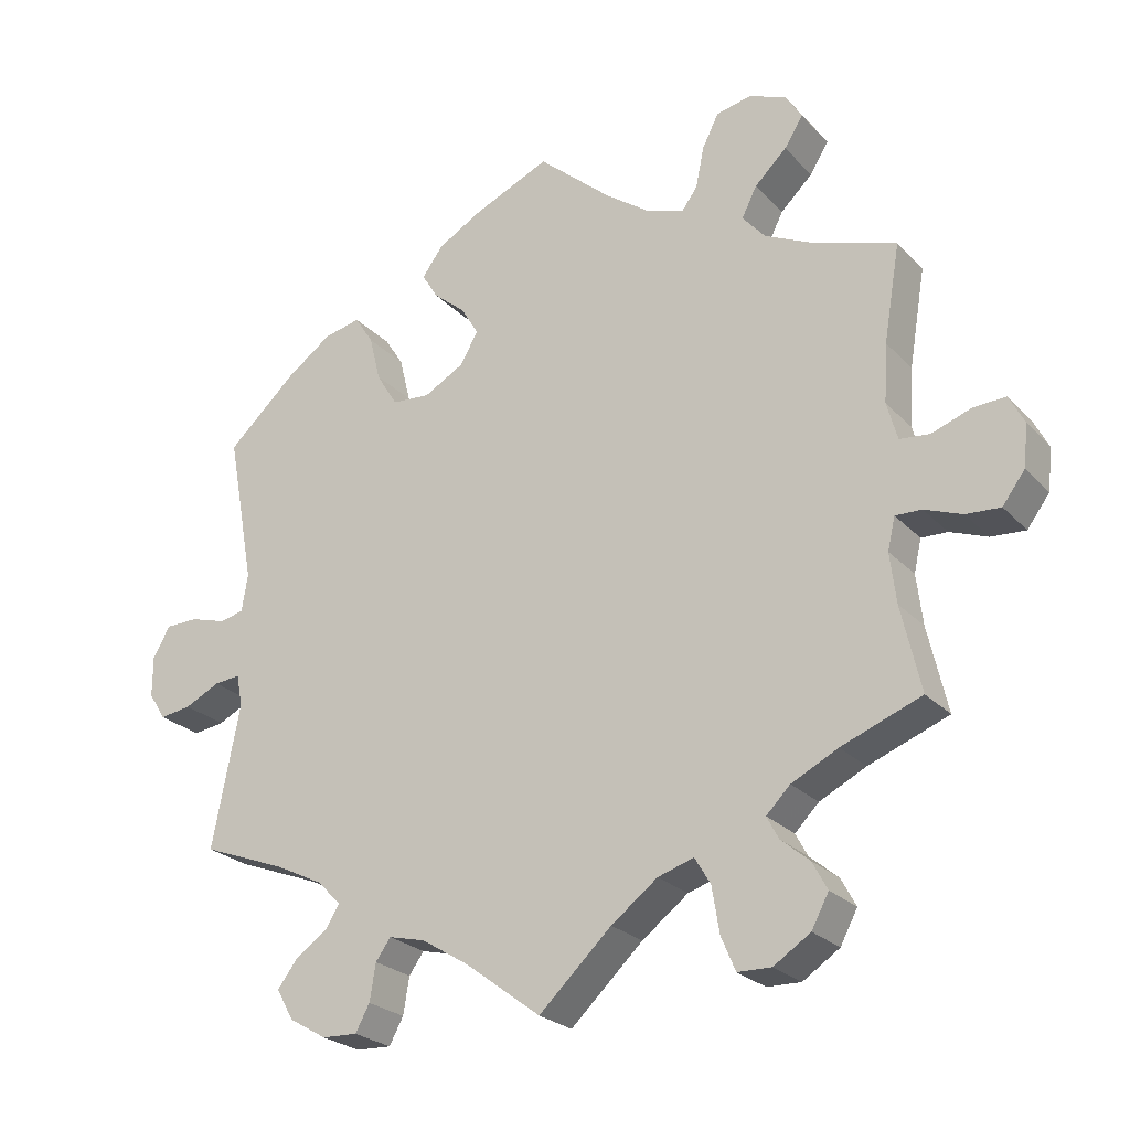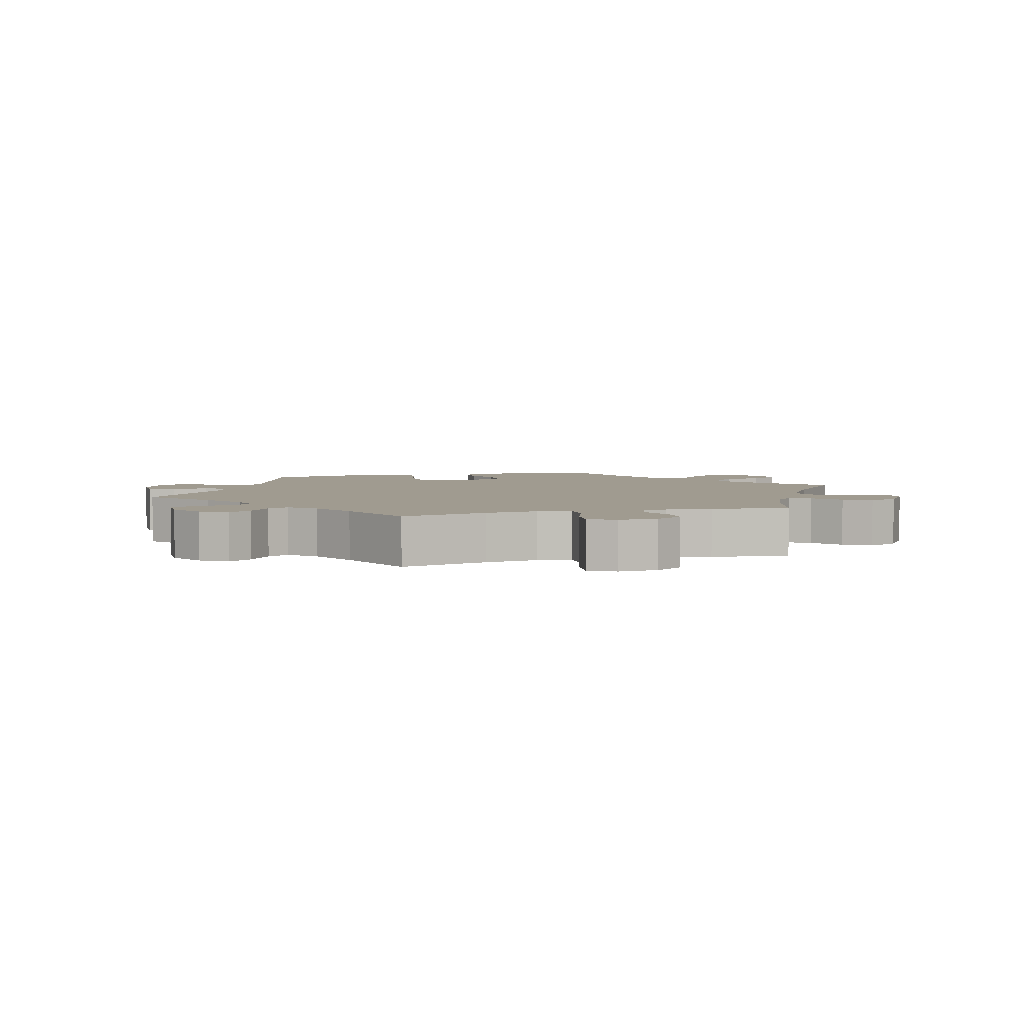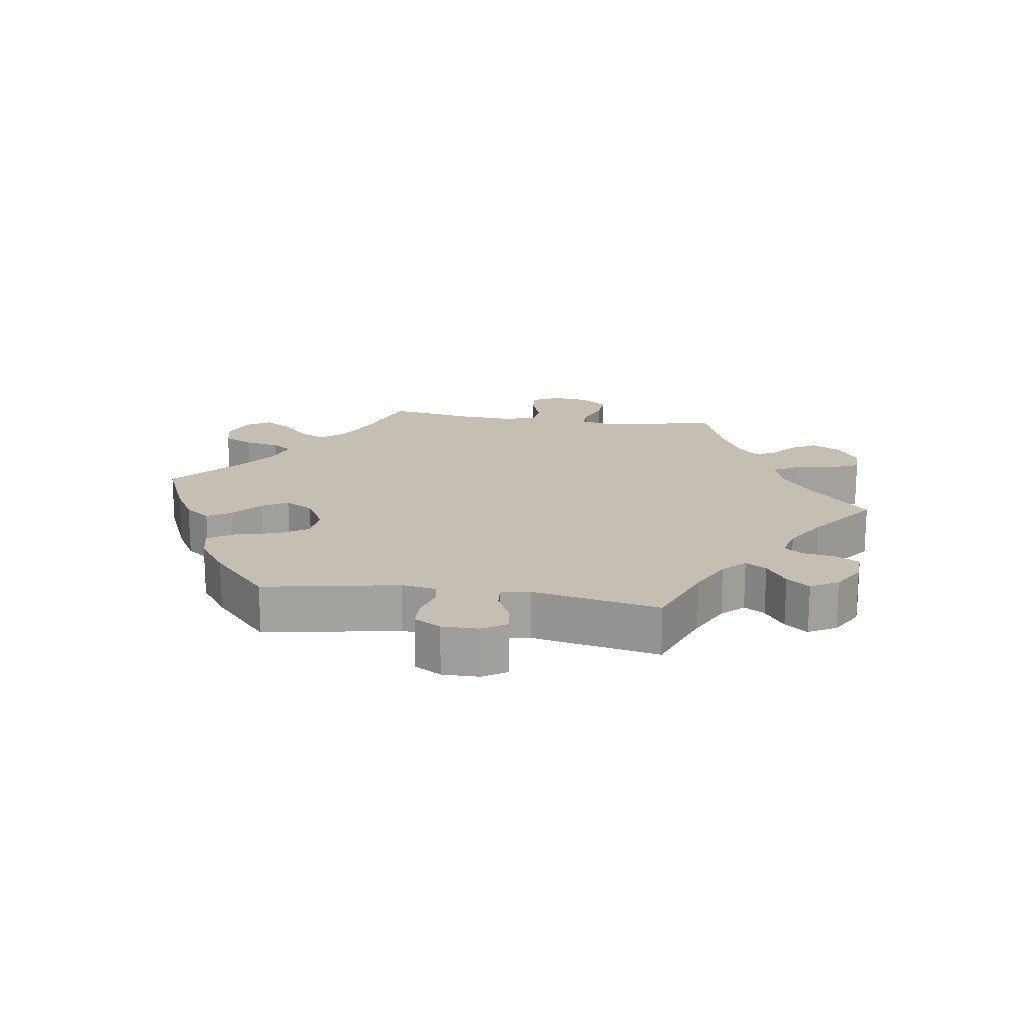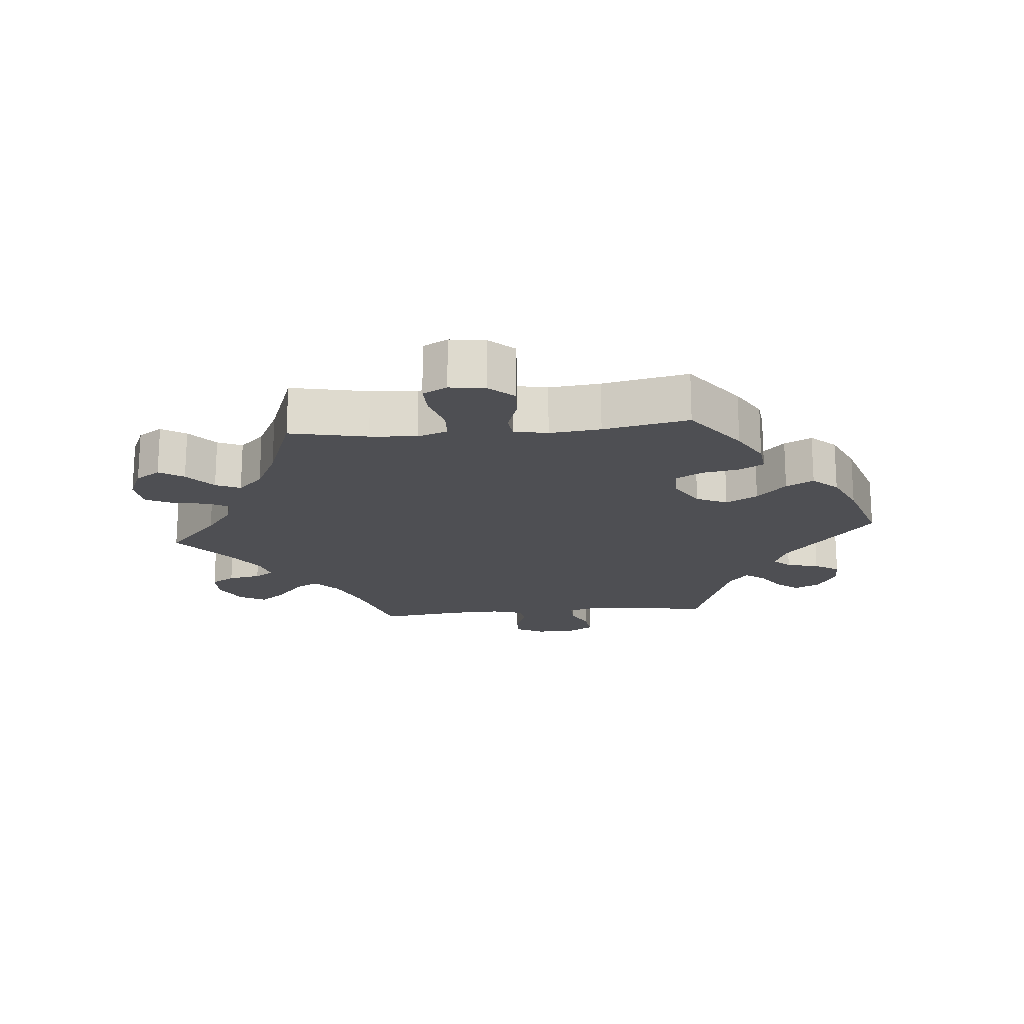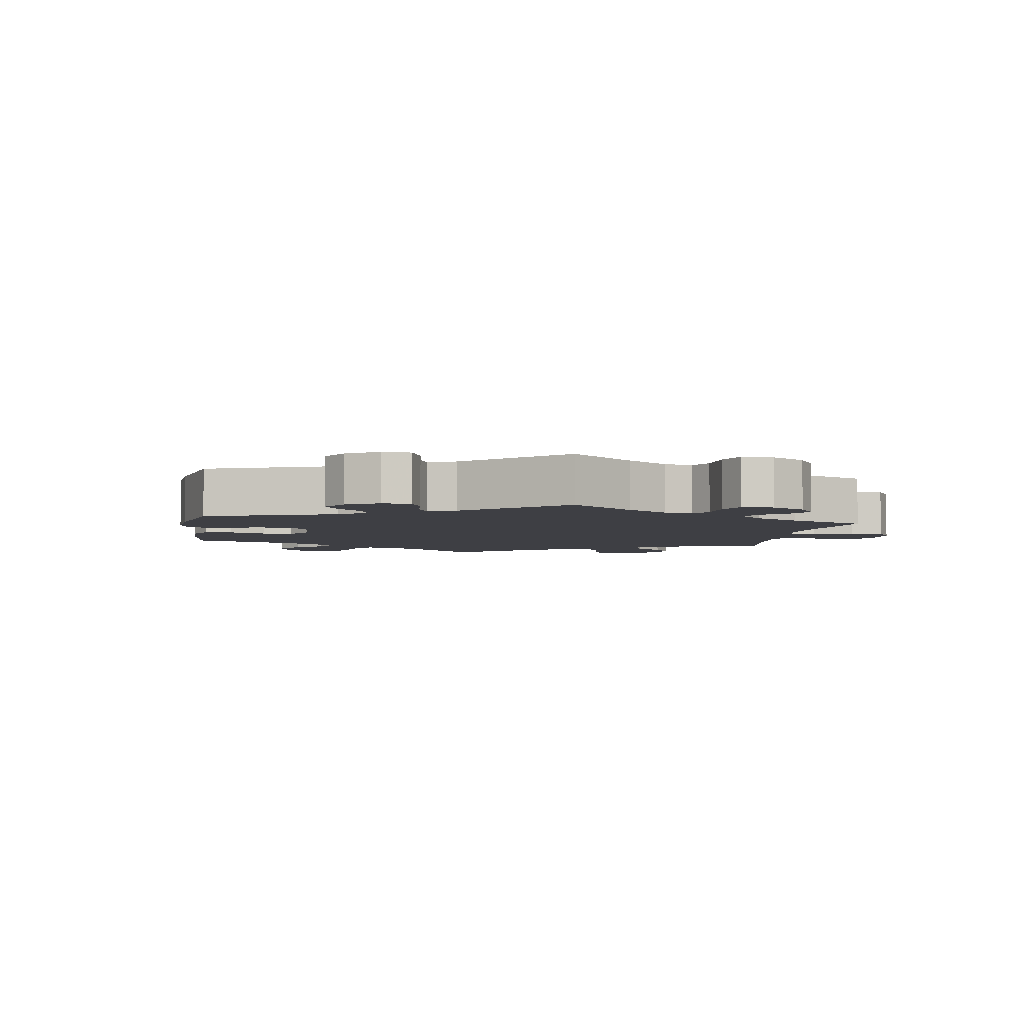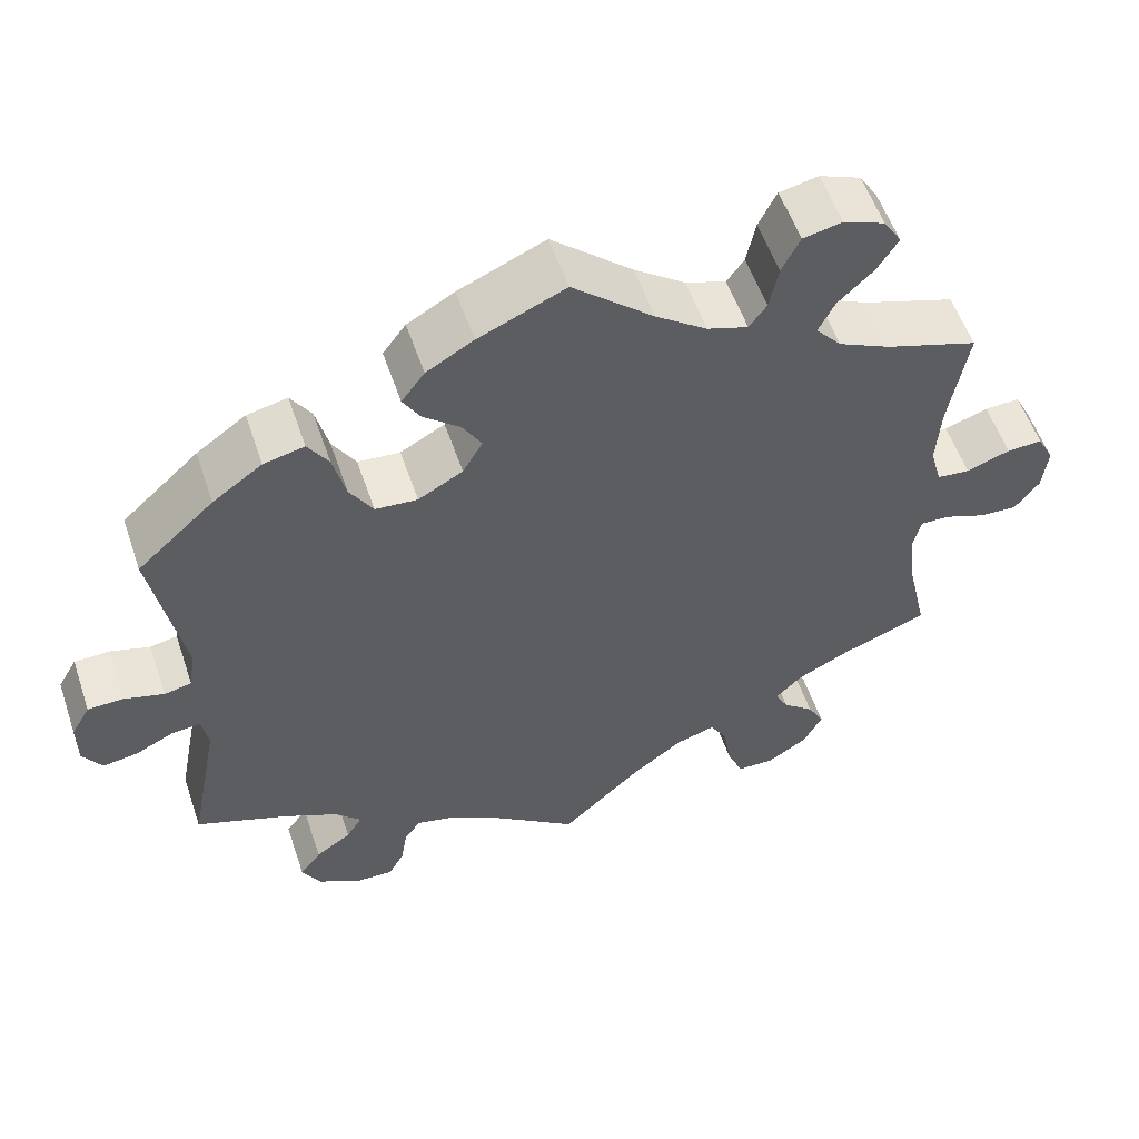
<metadata>
{"format":"obj","ext":"obj","renderer":"f3d","projection":"perspective","resolution":1024,"background":"white","views":[{"elev":-24.7,"azim":-148.0,"up":"+Z"},{"elev":4.2,"azim":-166.0,"up":"+Y"},{"elev":17.6,"azim":98.6,"up":"+Y"},{"elev":-18.2,"azim":-24.7,"up":"+Y"},{"elev":-4.4,"azim":111.0,"up":"+Y"},{"elev":55.6,"azim":161.3,"up":"+Z"}]}
</metadata>
<code>
v -0.389 0.07 0.326
v -0.326 0.07 0.356
v -0.295 0.07 0.392
v -0.315 0.07 0.432
v -0.358 0.07 0.473
v -0.383 0.07 0.513
v -0.361 0.07 0.548
v -0.311 0.07 0.568
v -0.264 0.07 0.558
v -0.242 0.07 0.514
v -0.231 0.07 0.46
v -0.21 0.07 0.431
v -0.161 0.07 0.447
v -0.099 0.07 0.492
v -0.001 0.07 0.578
v 0.104 0.07 0.532
v 0.161 0.07 0.499
v 0.189 0.07 0.461
v 0.168 0.07 0.426
v 0.124 0.07 0.389
v 0.101 0.07 0.35
v 0.125 0.07 0.308
v 0.179 0.07 0.278
v 0.23 0.07 0.282
v 0.258 0.07 0.328
v 0.273 0.07 0.389
v 0.298 0.07 0.428
v 0.347 0.07 0.417
v 0.407 0.07 0.374
v 0.5 0.07 0.289
v 0.463 0.07 0.088
v 0.471 0.07 0.037
v 0.504 0.07 0.03
v 0.552 0.07 0.044
v 0.595 0.07 0.043
v 0.618 0.07 0.003
v 0.618 0.07 -0.052
v 0.595 0.07 -0.088
v 0.553 0.07 -0.082
v 0.506 0.07 -0.059
v 0.471 0.07 -0.056
v 0.463 0.07 -0.099
v 0.5 0.07 -0.289
v 0.388 0.07 -0.332
v 0.323 0.07 -0.364
v 0.292 0.07 -0.396
v 0.311 0.07 -0.427
v 0.354 0.07 -0.457
v 0.38 0.07 -0.491
v 0.357 0.07 -0.532
v 0.307 0.07 -0.561
v 0.26 0.07 -0.563
v 0.241 0.07 -0.528
v 0.233 0.07 -0.479
v 0.213 0.07 -0.451
v 0.164 0.07 -0.463
v 0.101 0.07 -0.502
v 0 0.07 -0.578
v -0.097 0.07 -0.487
v -0.159 0.07 -0.44
v -0.207 0.07 -0.425
v -0.228 0.07 -0.46
v -0.238 0.07 -0.521
v -0.257 0.07 -0.566
v -0.302 0.07 -0.567
v -0.351 0.07 -0.535
v -0.374 0.07 -0.492
v -0.354 0.07 -0.455
v -0.316 0.07 -0.423
v -0.3 0.07 -0.393
v -0.332 0.07 -0.361
v -0.394 0.07 -0.33
v -0.501 0.07 -0.289
v -0.475 0.07 -0.175
v -0.467 0.07 -0.108
v -0.477 0.07 -0.065
v -0.512 0.07 -0.066
v -0.562 0.07 -0.085
v -0.608 0.07 -0.088
v -0.638 0.07 -0.048
v -0.644 0.07 0.008
v -0.624 0.07 0.047
v -0.581 0.07 0.045
v -0.528 0.07 0.026
v -0.488 0.07 0.03
v -0.474 0.07 0.081
v -0.479 0.07 0.159
v -0.501 0.07 0.289
v -0.389 0 0.326
v -0.326 0 0.356
v -0.295 0 0.392
v -0.315 0 0.432
v -0.358 0 0.473
v -0.383 0 0.513
v -0.361 0 0.548
v -0.311 0 0.568
v -0.264 0 0.558
v -0.242 0 0.514
v -0.231 0 0.46
v -0.21 0 0.431
v -0.161 0 0.447
v -0.099 0 0.492
v -0.001 0 0.578
v 0.104 0 0.532
v 0.161 0 0.499
v 0.189 0 0.461
v 0.168 0 0.426
v 0.124 0 0.389
v 0.101 0 0.35
v 0.125 0 0.308
v 0.179 0 0.278
v 0.23 0 0.282
v 0.258 0 0.328
v 0.273 0 0.389
v 0.298 0 0.428
v 0.347 0 0.417
v 0.407 0 0.374
v 0.5 0 0.289
v 0.463 0 0.088
v 0.471 0 0.037
v 0.504 0 0.03
v 0.552 0 0.044
v 0.595 0 0.043
v 0.618 0 0.003
v 0.618 0 -0.052
v 0.595 0 -0.088
v 0.553 0 -0.082
v 0.506 0 -0.059
v 0.471 0 -0.056
v 0.463 0 -0.099
v 0.5 0 -0.289
v 0.388 0 -0.332
v 0.323 0 -0.364
v 0.292 0 -0.396
v 0.311 0 -0.427
v 0.354 0 -0.457
v 0.38 0 -0.491
v 0.357 0 -0.532
v 0.307 0 -0.561
v 0.26 0 -0.563
v 0.241 0 -0.528
v 0.233 0 -0.479
v 0.213 0 -0.451
v 0.164 0 -0.463
v 0.101 0 -0.502
v 0 0 -0.578
v -0.097 0 -0.487
v -0.159 0 -0.44
v -0.207 0 -0.425
v -0.228 0 -0.46
v -0.238 0 -0.521
v -0.257 0 -0.566
v -0.302 0 -0.567
v -0.351 0 -0.535
v -0.374 0 -0.492
v -0.354 0 -0.455
v -0.316 0 -0.423
v -0.3 0 -0.393
v -0.332 0 -0.361
v -0.394 0 -0.33
v -0.501 0 -0.289
v -0.475 0 -0.175
v -0.467 0 -0.108
v -0.477 0 -0.065
v -0.512 0 -0.066
v -0.562 0 -0.085
v -0.608 0 -0.088
v -0.638 0 -0.048
v -0.644 0 0.008
v -0.624 0 0.047
v -0.581 0 0.045
v -0.528 0 0.026
v -0.488 0 0.03
v -0.474 0 0.081
v -0.479 0 0.159
v -0.501 0 0.289
f 87 88 1
f 86 87 1 2
f 85 86 2 3
f 81 82 83 84
f 81 84 85
f 80 81 85
f 77 78 79 80
f 76 77 80 85
f 75 76 85 3
f 72 73 74
f 71 72 74 75
f 70 71 75 3
f 66 67 68 69
f 66 69 70
f 65 66 70
f 62 63 64 65
f 61 62 65 70
f 60 61 70 3
f 57 58 59
f 56 57 59 60
f 55 56 60 3
f 51 52 53 54
f 47 48 49 50
f 46 47 50 51
f 42 43 44
f 41 42 44 45
f 37 38 39 40
f 37 40 41
f 36 37 41
f 33 34 35 36
f 32 33 36 41
f 31 32 41 45
f 25 26 27 28
f 24 25 28 29
f 17 18 19 20
f 17 20 21
f 14 15 16 17
f 13 14 17 21
f 12 13 21 22
f 8 9 10 11
f 8 11 12
f 7 8 12
f 4 5 6 7
f 4 7 12
f 46 51 54 55
f 24 29 30 31
f 23 24 31 45
f 23 45 46 55
f 12 22 23 55
f 3 4 12 55
f 89 176 175
f 90 89 175 174
f 91 90 174 173
f 172 171 170 169
f 173 172 169
f 173 169 168
f 168 167 166 165
f 173 168 165 164
f 91 173 164 163
f 162 161 160
f 163 162 160 159
f 91 163 159 158
f 157 156 155 154
f 158 157 154
f 158 154 153
f 153 152 151 150
f 158 153 150 149
f 91 158 149 148
f 147 146 145
f 148 147 145 144
f 91 148 144 143
f 142 141 140 139
f 138 137 136 135
f 139 138 135 134
f 132 131 130
f 133 132 130 129
f 128 127 126 125
f 129 128 125
f 129 125 124
f 124 123 122 121
f 129 124 121 120
f 133 129 120 119
f 116 115 114 113
f 117 116 113 112
f 108 107 106 105
f 109 108 105
f 105 104 103 102
f 109 105 102 101
f 110 109 101 100
f 99 98 97 96
f 100 99 96
f 100 96 95
f 95 94 93 92
f 100 95 92
f 143 142 139 134
f 119 118 117 112
f 133 119 112 111
f 143 134 133 111
f 143 111 110 100
f 143 100 92 91
f 1 89 90 2
f 2 90 91 3
f 3 91 92 4
f 4 92 93 5
f 5 93 94 6
f 6 94 95 7
f 7 95 96 8
f 8 96 97 9
f 9 97 98 10
f 10 98 99 11
f 11 99 100 12
f 12 100 101 13
f 13 101 102 14
f 14 102 103 15
f 15 103 104 16
f 16 104 105 17
f 17 105 106 18
f 18 106 107 19
f 19 107 108 20
f 20 108 109 21
f 21 109 110 22
f 22 110 111 23
f 23 111 112 24
f 24 112 113 25
f 25 113 114 26
f 26 114 115 27
f 27 115 116 28
f 28 116 117 29
f 29 117 118 30
f 30 118 119 31
f 31 119 120 32
f 32 120 121 33
f 33 121 122 34
f 34 122 123 35
f 35 123 124 36
f 36 124 125 37
f 37 125 126 38
f 38 126 127 39
f 39 127 128 40
f 40 128 129 41
f 41 129 130 42
f 42 130 131 43
f 43 131 132 44
f 44 132 133 45
f 45 133 134 46
f 46 134 135 47
f 47 135 136 48
f 48 136 137 49
f 49 137 138 50
f 50 138 139 51
f 51 139 140 52
f 52 140 141 53
f 53 141 142 54
f 54 142 143 55
f 55 143 144 56
f 56 144 145 57
f 57 145 146 58
f 58 146 147 59
f 59 147 148 60
f 60 148 149 61
f 61 149 150 62
f 62 150 151 63
f 63 151 152 64
f 64 152 153 65
f 65 153 154 66
f 66 154 155 67
f 67 155 156 68
f 68 156 157 69
f 69 157 158 70
f 70 158 159 71
f 71 159 160 72
f 72 160 161 73
f 73 161 162 74
f 74 162 163 75
f 75 163 164 76
f 76 164 165 77
f 77 165 166 78
f 78 166 167 79
f 79 167 168 80
f 80 168 169 81
f 81 169 170 82
f 82 170 171 83
f 83 171 172 84
f 84 172 173 85
f 85 173 174 86
f 86 174 175 87
f 87 175 176 88
f 88 176 89 1

</code>
